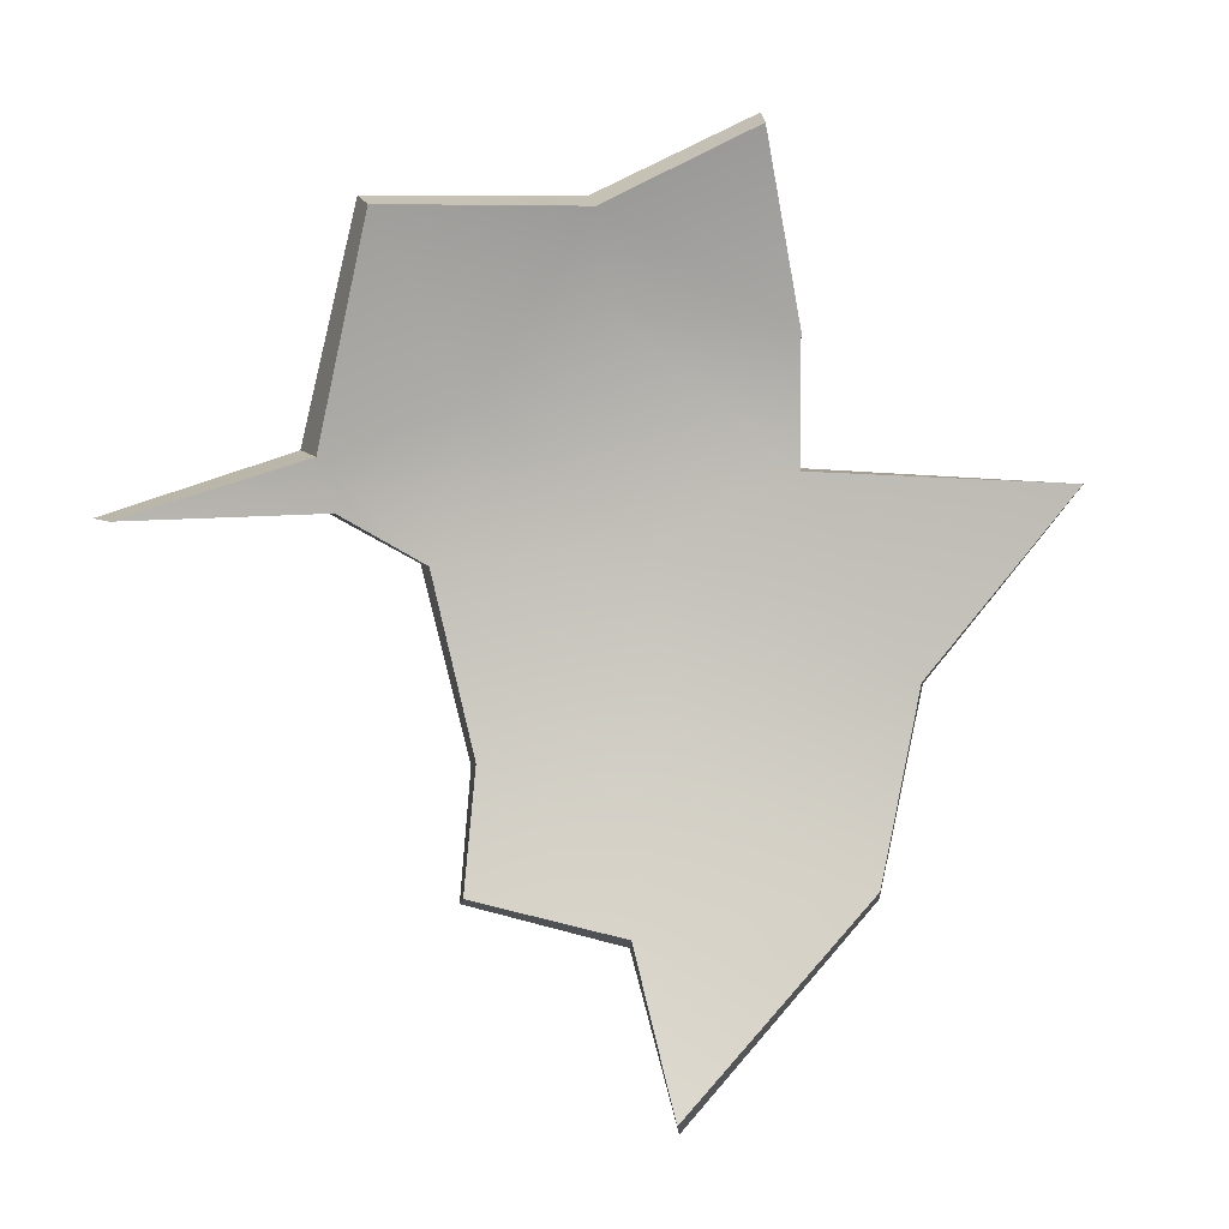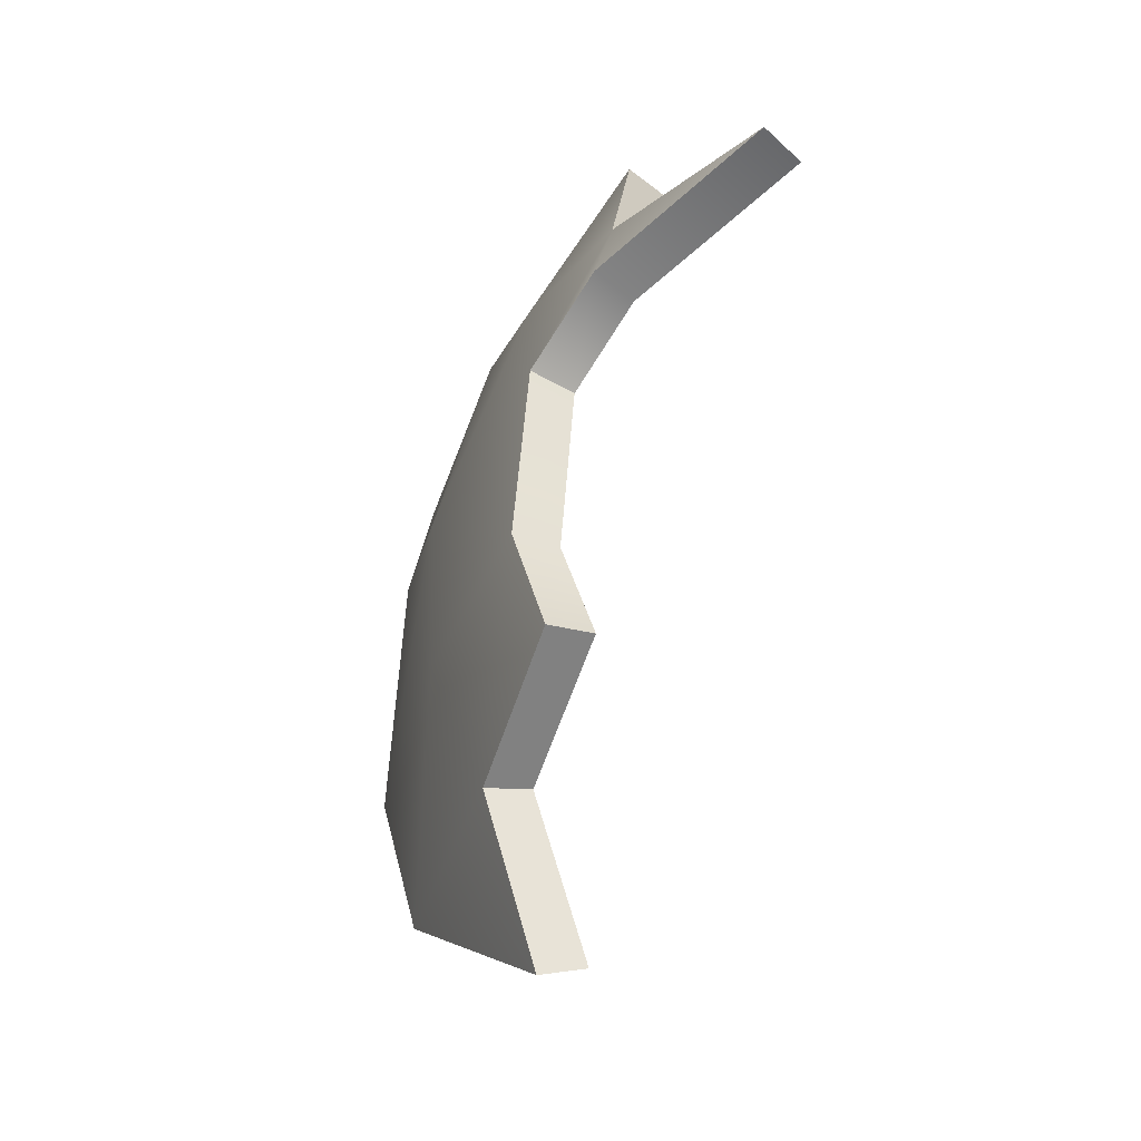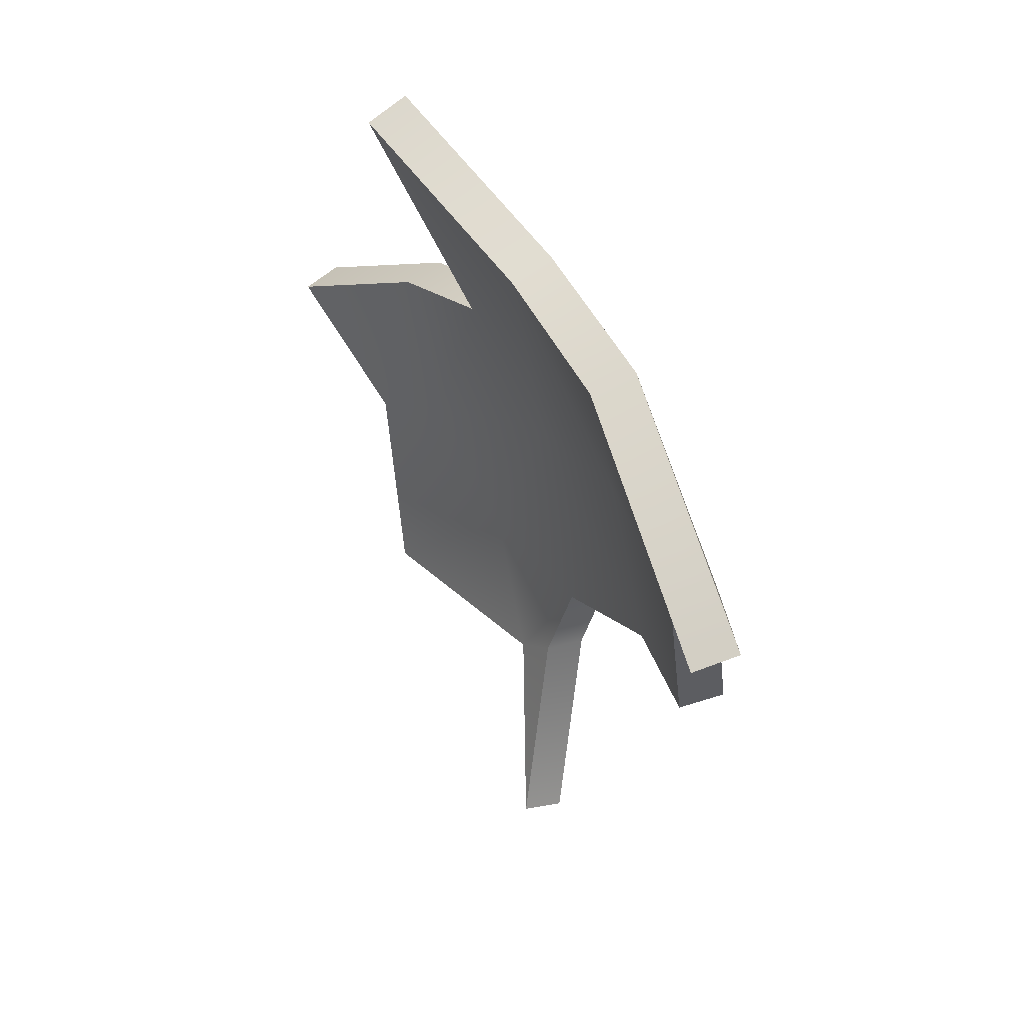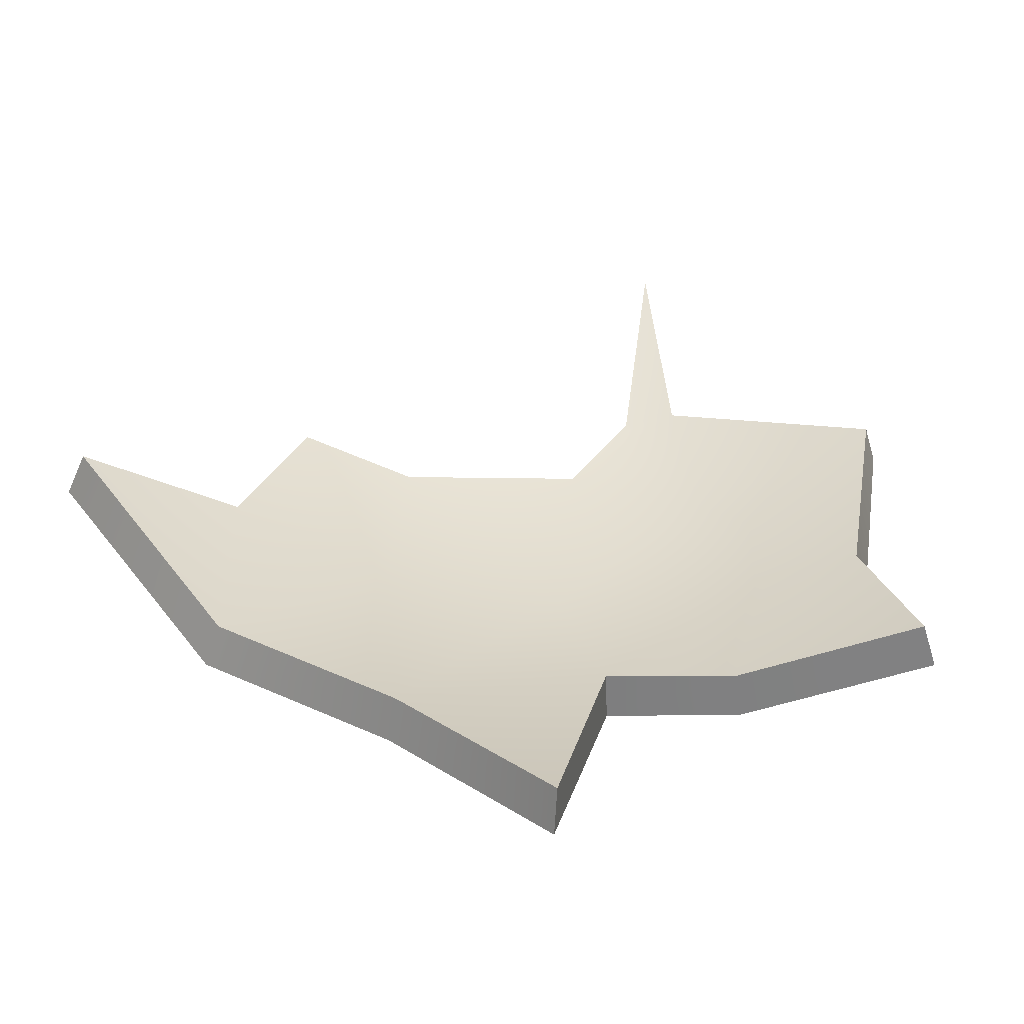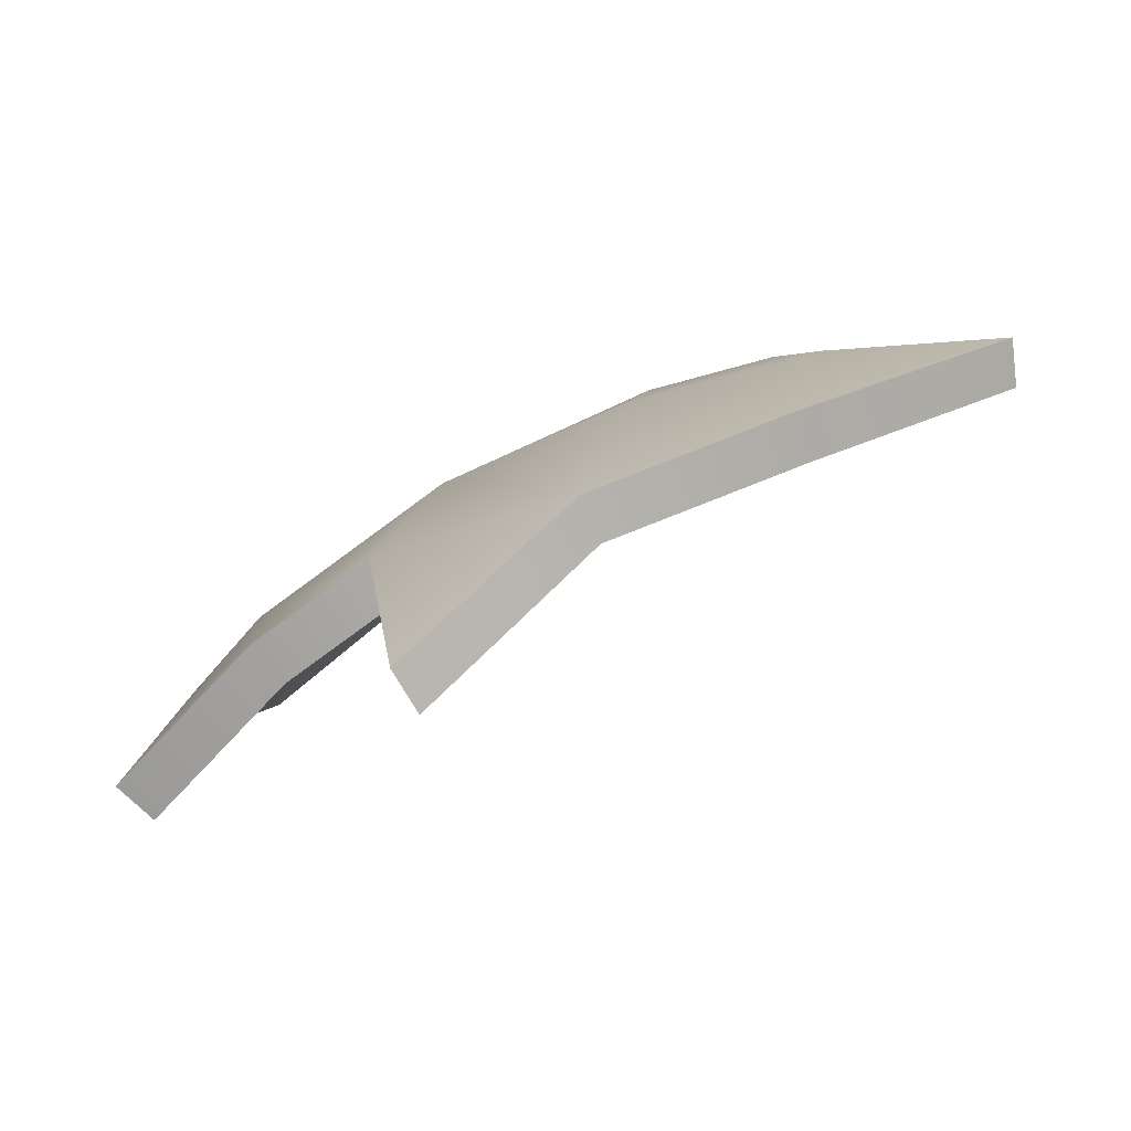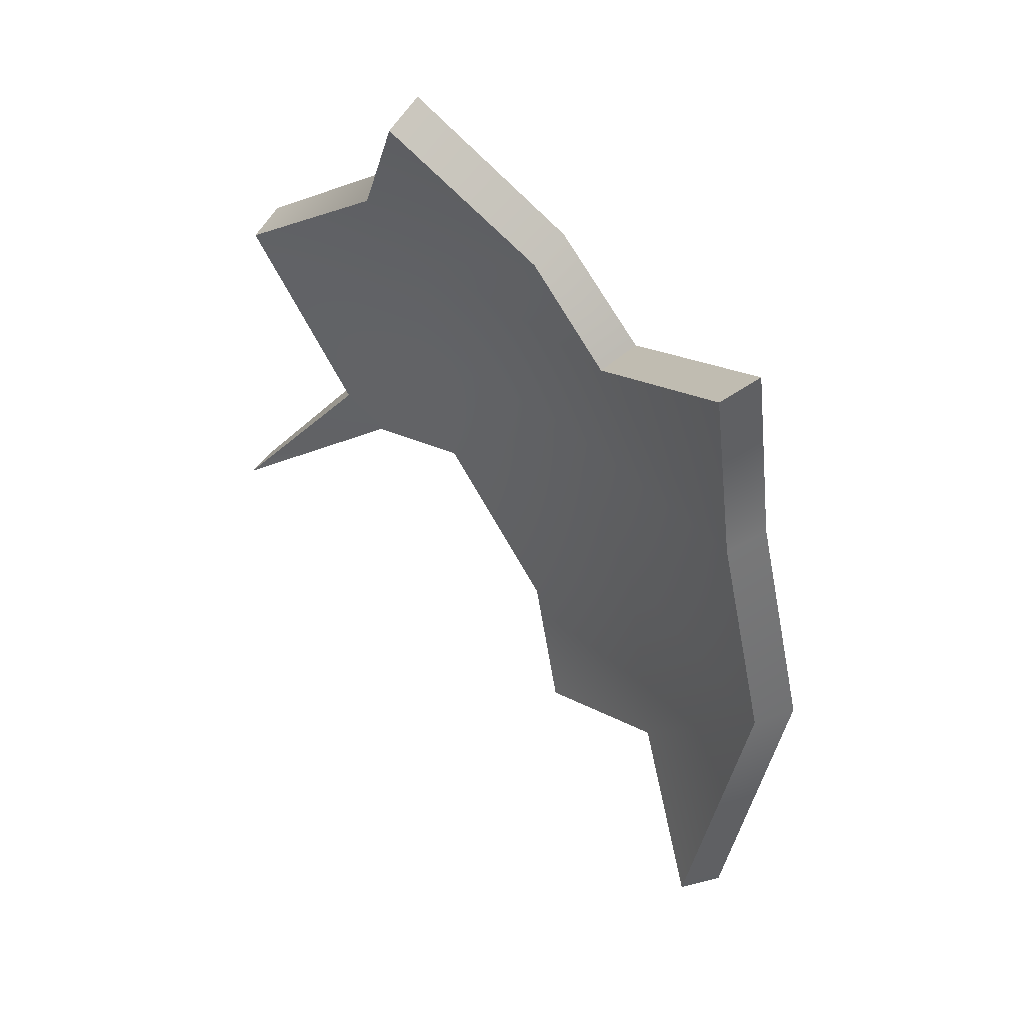
<metadata>
{"format":"obj","ext":"obj","renderer":"f3d","projection":"perspective","resolution":1024,"background":"white","views":[{"elev":-26.6,"azim":108.8,"up":"+Y"},{"elev":47.1,"azim":-26.7,"up":"+Z"},{"elev":-56.1,"azim":-144.9,"up":"+Y"},{"elev":-76.0,"azim":57.8,"up":"+Z"},{"elev":-58.5,"azim":-90.4,"up":"+Z"},{"elev":2.8,"azim":168.8,"up":"+Y"}]}
</metadata>
<code>
g shard66
v 0.03387 0.04679 0.108
v 0.05049 0.06393 0.1096
v 0.09183 0.024 0.1724
v 0.0001224 0.03492 0.07976
v 0.02647 0.09118 0.05389
v -0.03847 0.0489 -0.00117
v -0.04161 -0.0347 0.07333
v -0.07272 -0.02517 0.00406
v -0.08585 -0.1004 0.02305
v -0.1097 -0.08313 -0.07134
v -0.09972 -0.1721 0.008023
v -0.08878 -0.004124 -0.09746
v -0.05345 -0.08665 0.08145
v 0.02371 0.1244 -0.003028
v -0.04119 0.07373 -0.06324
v -0.06356 0.05912 -0.1701
v -0.007838 0.1197 -0.07201
v 0.05049 0.06393 0.1096
v 0.02647 0.09118 0.05389
v 0.0986 0.1403 0.06841
v 0.05553 0.1516 -0.008727
v 0.02371 0.1244 -0.003028
v -0.007838 0.1197 -0.07201
v 0.05471 0.1746 -0.07726
v 0.04585 0.03638 0.09594
v 0.1031 0.01445 0.1589
v 0.06153 0.05278 0.09738
v 0.01434 0.02501 0.07002
v 0.03911 0.07882 0.04454
v -0.02249 0.03889 -0.007828
v -0.02508 -0.04159 0.06461
v -0.05507 -0.03193 -0.002474
v -0.06762 -0.1043 0.01617
v -0.09088 -0.08754 -0.0761
v -0.08059 -0.1746 0.002742
v -0.07083 -0.01208 -0.1007
v -0.03611 -0.09187 0.07297
v 0.03646 0.1106 -0.009866
v -0.02506 0.06294 -0.06736
v -0.04616 0.04951 -0.1724
v 0.005839 0.1063 -0.07752
v 0.06153 0.05278 0.09738
v 0.1097 0.1268 0.05874
v 0.03911 0.07882 0.04454
v 0.06744 0.1372 -0.01547
v 0.03646 0.1106 -0.009866
v 0.005839 0.1063 -0.07752
v 0.06721 0.1599 -0.08232
v 0.04585 0.03638 0.09594
v 0.03387 0.04679 0.108
v 0.09183 0.024 0.1724
v 0.1031 0.01445 0.1589
v 0.01434 0.02501 0.07002
v 0.0001224 0.03492 0.07976
v 0.1031 0.01445 0.1589
v 0.09183 0.024 0.1724
v 0.05049 0.06393 0.1096
v 0.06153 0.05278 0.09738
v 0.06153 0.05278 0.09738
v 0.05049 0.06393 0.1096
v 0.0986 0.1403 0.06841
v 0.1097 0.1268 0.05874
v 0.1097 0.1268 0.05874
v 0.0986 0.1403 0.06841
v 0.05553 0.1516 -0.008727
v 0.06744 0.1372 -0.01547
v 0.05471 0.1746 -0.07726
v 0.06721 0.1599 -0.08232
v 0.06721 0.1599 -0.08232
v 0.05471 0.1746 -0.07726
v -0.007838 0.1197 -0.07201
v 0.005839 0.1063 -0.07752
v -0.09088 -0.08754 -0.0761
v -0.1097 -0.08313 -0.07134
v -0.09972 -0.1721 0.008023
v -0.08059 -0.1746 0.002742
v -0.07083 -0.01208 -0.1007
v -0.08878 -0.004124 -0.09746
v -0.04616 0.04951 -0.1724
v -0.06356 0.05912 -0.1701
v -0.08059 -0.1746 0.002742
v -0.09972 -0.1721 0.008023
v -0.08585 -0.1004 0.02305
v -0.06762 -0.1043 0.01617
v -0.03611 -0.09187 0.07297
v -0.05345 -0.08665 0.08145
v -0.04161 -0.0347 0.07333
v -0.02508 -0.04159 0.06461
v 0.0001224 0.03492 0.07976
v 0.01434 0.02501 0.07002
v -0.06762 -0.1043 0.01617
v -0.08585 -0.1004 0.02305
v -0.05345 -0.08665 0.08145
v -0.03611 -0.09187 0.07297
v -0.02506 0.06294 -0.06736
v -0.04119 0.07373 -0.06324
v -0.06356 0.05912 -0.1701
v -0.04616 0.04951 -0.1724
v 0.005839 0.1063 -0.07752
v -0.007838 0.1197 -0.07201
v -0.04119 0.07373 -0.06324
v -0.02506 0.06294 -0.06736
g shard66_0
f 3 2 1
f 2 4 1
f 2 5 4
f 5 6 4
f 7 4 6
f 7 6 8
f 7 8 9
f 8 10 9
f 11 9 10
f 8 12 10
f 6 12 8
f 7 9 13
f 5 14 6
f 6 15 12
f 14 15 6
f 12 15 16
f 14 17 15
f 20 19 18
f 21 19 20
f 21 22 19
f 21 23 22
f 21 24 23
f 27 26 25
f 28 27 25
f 29 27 28
f 30 29 28
f 28 31 30
f 30 31 32
f 32 31 33
f 34 32 33
f 33 35 34
f 36 32 34
f 36 30 32
f 33 31 37
f 38 29 30
f 39 30 36
f 39 38 30
f 39 36 40
f 41 38 39
f 44 43 42
f 44 45 43
f 46 45 44
f 47 45 46
f 48 45 47
f 51 50 49
f 52 51 49
f 49 50 53
f 50 54 53
f 57 56 55
f 58 57 55
f 61 60 59
f 62 61 59
f 65 64 63
f 66 65 63
f 67 65 66
f 68 67 66
f 71 70 69
f 72 71 69
f 75 74 73
f 76 75 73
f 73 74 77
f 74 78 77
f 77 78 79
f 78 80 79
f 83 82 81
f 84 83 81
f 87 86 85
f 88 87 85
f 89 87 88
f 90 89 88
f 93 92 91
f 94 93 91
f 97 96 95
f 98 97 95
f 101 100 99
f 102 101 99

</code>
